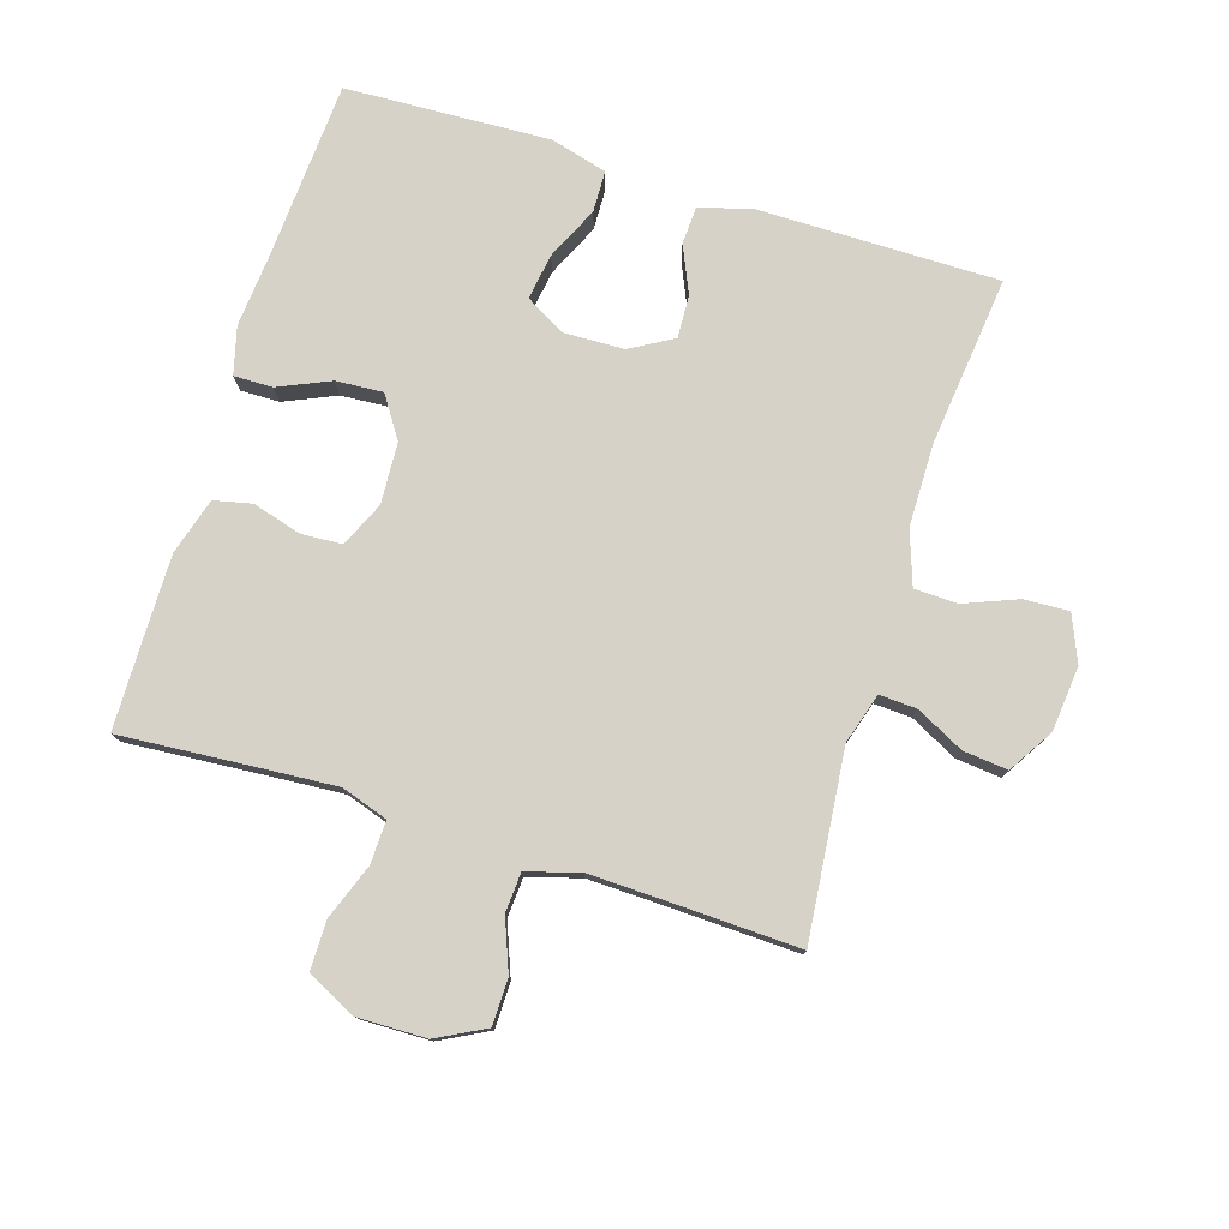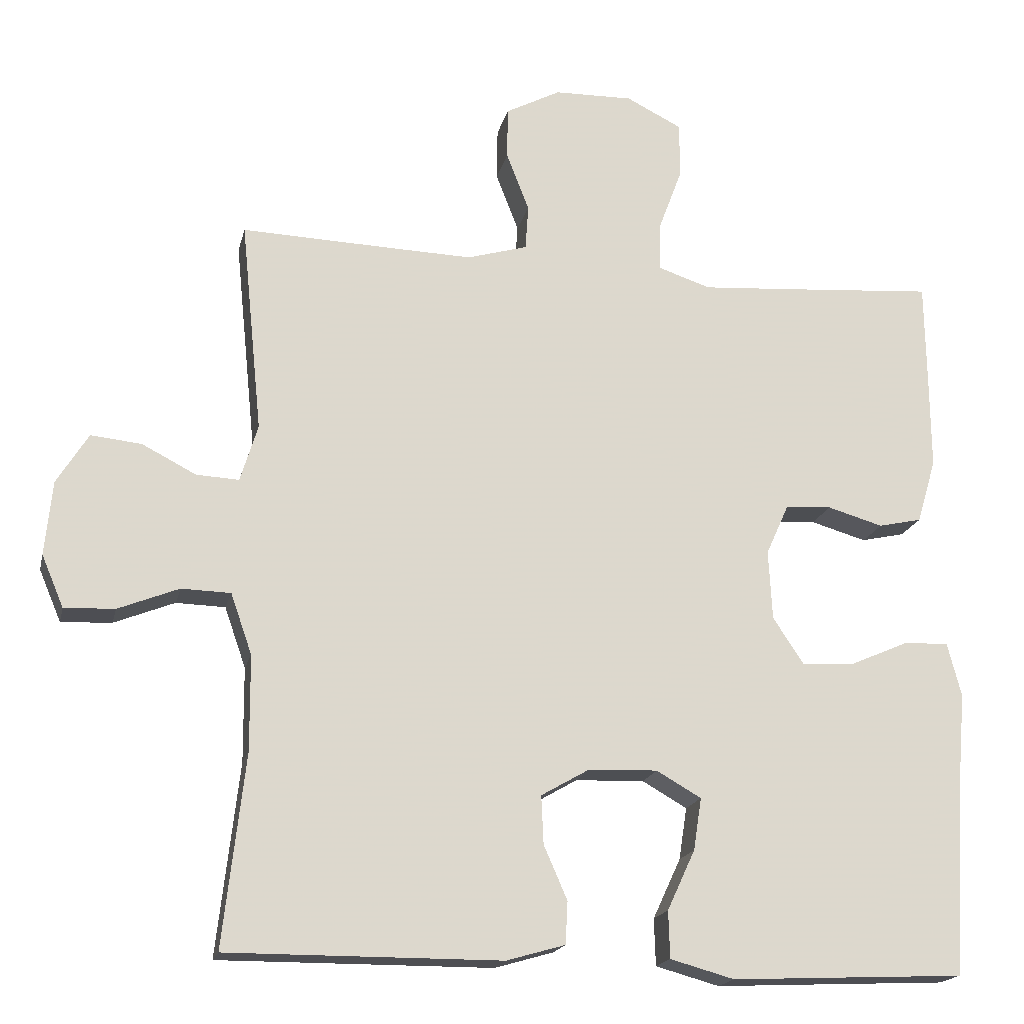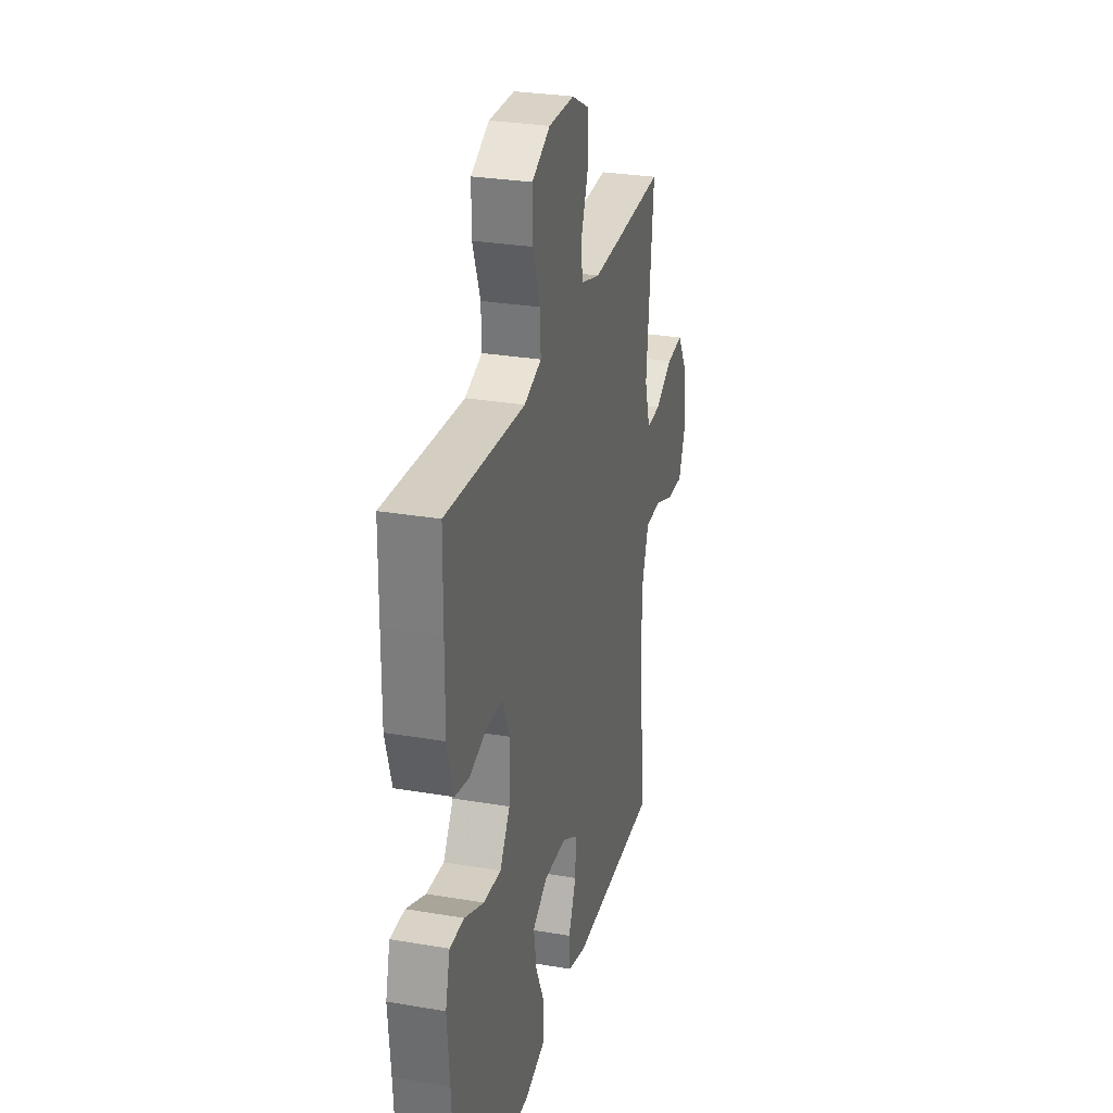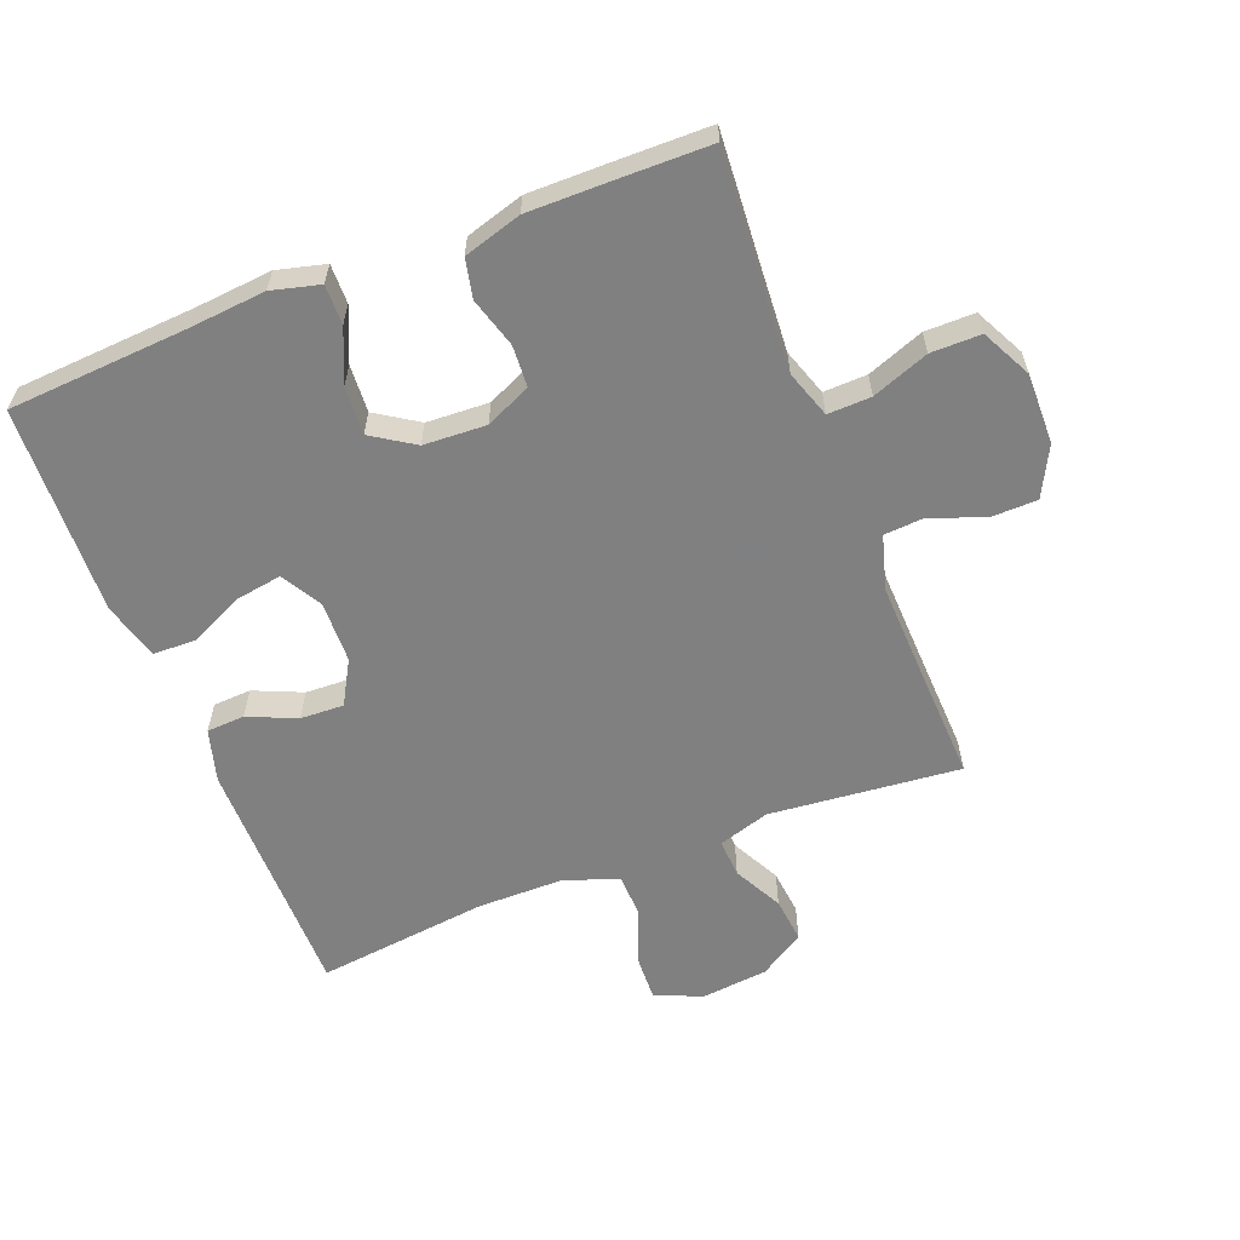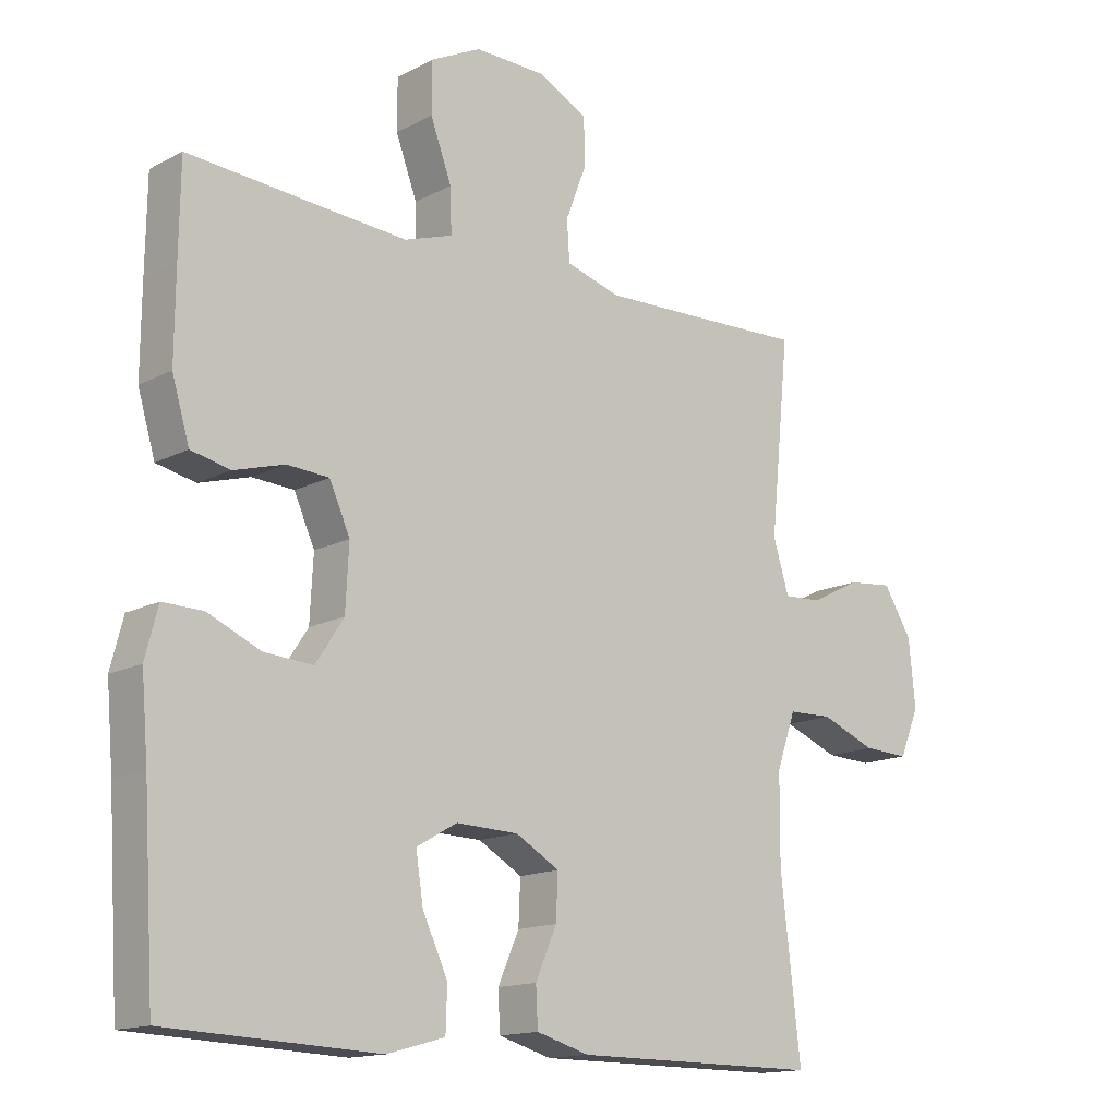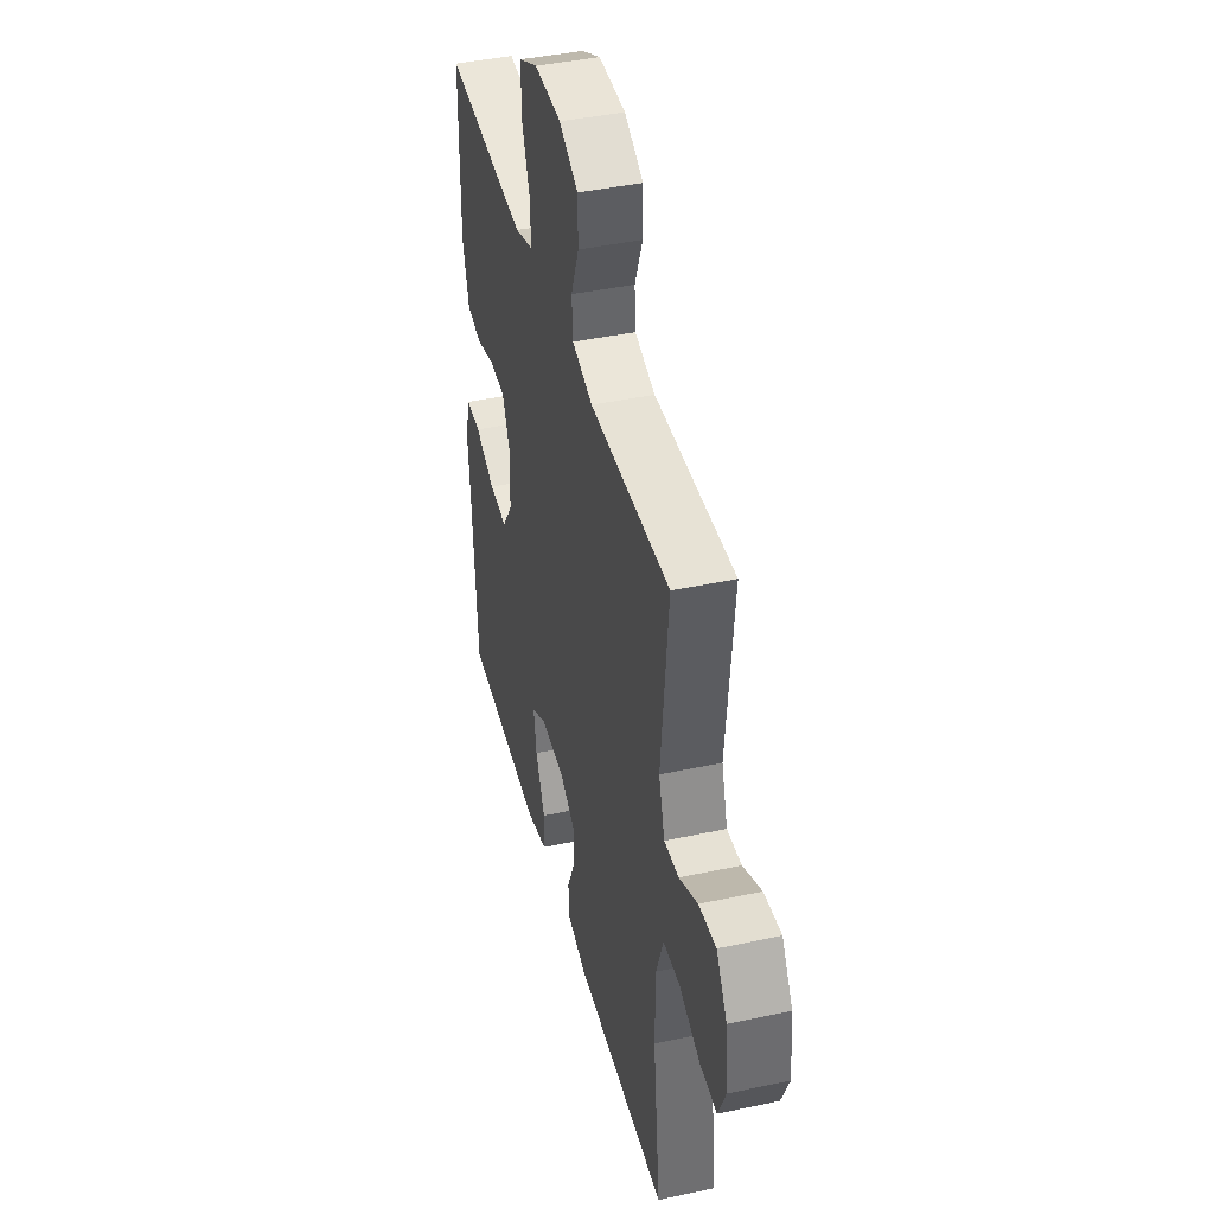
<metadata>
{"format":"obj","ext":"obj","renderer":"f3d","projection":"perspective","resolution":1024,"background":"white","views":[{"elev":77.7,"azim":17.3,"up":"+Y"},{"elev":-18.1,"azim":167.4,"up":"+Z"},{"elev":28.8,"azim":-75.7,"up":"+Z"},{"elev":-60.0,"azim":-68.5,"up":"+Y"},{"elev":-14.6,"azim":-41.5,"up":"+Z"},{"elev":42.4,"azim":75.6,"up":"+Z"}]}
</metadata>
<code>
v 0.5 0.07 0.5
v 0.471 0.07 0.211
v 0.495 0.07 0.133
v 0.553 0.07 0.136
v 0.627 0.07 0.174
v 0.696 0.07 0.181
v 0.739 0.07 0.112
v 0.749 0.07 0.011
v 0.719 0.07 -0.06
v 0.65 0.07 -0.057
v 0.567 0.07 -0.024
v 0.5 0.07 -0.026
v 0.471 0.07 -0.109
v 0.47 0.07 -0.238
v 0.5 0.07 -0.5
v 0.127 0.07 -0.499
v 0.047 0.07 -0.476
v 0.044 0.07 -0.418
v 0.076 0.07 -0.345
v 0.079 0.07 -0.279
v 0.013 0.07 -0.241
v -0.081 0.07 -0.238
v -0.142 0.07 -0.273
v -0.131 0.07 -0.344
v -0.093 0.07 -0.426
v -0.095 0.07 -0.49
v -0.182 0.07 -0.514
v -0.317 0.07 -0.508
v -0.5 0.07 -0.5
v -0.517 0.07 -0.226
v -0.527 0.07 -0.11
v -0.508 0.07 -0.037
v -0.448 0.07 -0.038
v -0.368 0.07 -0.073
v -0.295 0.07 -0.078
v -0.253 0.07 -0.014
v -0.248 0.07 0.081
v -0.279 0.07 0.15
v -0.342 0.07 0.154
v -0.418 0.07 0.132
v -0.477 0.07 0.145
v -0.503 0.07 0.233
v -0.502 0.07 0.363
v -0.5 0.07 0.5
v -0.286 0.07 0.484
v -0.171 0.07 0.476
v -0.099 0.07 0.5
v -0.101 0.07 0.566
v -0.133 0.07 0.652
v -0.133 0.07 0.728
v -0.057 0.07 0.766
v 0.05 0.07 0.764
v 0.125 0.07 0.725
v 0.126 0.07 0.654
v 0.095 0.07 0.574
v 0.099 0.07 0.513
v 0.181 0.07 0.489
v 0.308 0.07 0.493
v 0.5 0 0.5
v 0.471 0 0.211
v 0.495 0 0.133
v 0.553 0 0.136
v 0.627 0 0.174
v 0.696 0 0.181
v 0.739 0 0.112
v 0.749 0 0.011
v 0.719 0 -0.06
v 0.65 0 -0.057
v 0.567 0 -0.024
v 0.5 0 -0.026
v 0.471 0 -0.109
v 0.47 0 -0.238
v 0.5 0 -0.5
v 0.127 0 -0.499
v 0.047 0 -0.476
v 0.044 0 -0.418
v 0.076 0 -0.345
v 0.079 0 -0.279
v 0.013 0 -0.241
v -0.081 0 -0.238
v -0.142 0 -0.273
v -0.131 0 -0.344
v -0.093 0 -0.426
v -0.095 0 -0.49
v -0.182 0 -0.514
v -0.317 0 -0.508
v -0.5 0 -0.5
v -0.517 0 -0.226
v -0.527 0 -0.11
v -0.508 0 -0.037
v -0.448 0 -0.038
v -0.368 0 -0.073
v -0.295 0 -0.078
v -0.253 0 -0.014
v -0.248 0 0.081
v -0.279 0 0.15
v -0.342 0 0.154
v -0.418 0 0.132
v -0.477 0 0.145
v -0.503 0 0.233
v -0.502 0 0.363
v -0.5 0 0.5
v -0.286 0 0.484
v -0.171 0 0.476
v -0.099 0 0.5
v -0.101 0 0.566
v -0.133 0 0.652
v -0.133 0 0.728
v -0.057 0 0.766
v 0.05 0 0.764
v 0.125 0 0.725
v 0.126 0 0.654
v 0.095 0 0.574
v 0.099 0 0.513
v 0.181 0 0.489
v 0.308 0 0.493
f 52 53 54 55
f 52 55 56
f 51 52 56
f 48 49 50 51
f 47 48 51 56
f 46 47 56 57
f 42 43 44 45
f 42 45 46
f 39 40 41 42
f 38 39 42 46
f 37 38 46 57
f 31 32 33 34
f 30 31 34 35
f 28 29 30 35
f 27 28 35 36
f 24 25 26 27
f 23 24 27 36
f 16 17 18 19
f 14 15 16 19
f 13 14 19 20
f 12 13 20 21
f 8 9 10 11
f 8 11 12
f 7 8 12
f 4 5 6 7
f 3 4 7 12
f 2 3 12 21
f 58 1 2 21
f 22 23 36 37
f 37 57 58
f 21 22 37 58
f 113 112 111 110
f 114 113 110
f 114 110 109
f 109 108 107 106
f 114 109 106 105
f 115 114 105 104
f 103 102 101 100
f 104 103 100
f 100 99 98 97
f 104 100 97 96
f 115 104 96 95
f 92 91 90 89
f 93 92 89 88
f 93 88 87 86
f 94 93 86 85
f 85 84 83 82
f 94 85 82 81
f 77 76 75 74
f 77 74 73 72
f 78 77 72 71
f 79 78 71 70
f 69 68 67 66
f 70 69 66
f 70 66 65
f 65 64 63 62
f 70 65 62 61
f 79 70 61 60
f 79 60 59 116
f 95 94 81 80
f 116 115 95
f 116 95 80 79
f 1 59 60 2
f 2 60 61 3
f 3 61 62 4
f 4 62 63 5
f 5 63 64 6
f 6 64 65 7
f 7 65 66 8
f 8 66 67 9
f 9 67 68 10
f 10 68 69 11
f 11 69 70 12
f 12 70 71 13
f 13 71 72 14
f 14 72 73 15
f 15 73 74 16
f 16 74 75 17
f 17 75 76 18
f 18 76 77 19
f 19 77 78 20
f 20 78 79 21
f 21 79 80 22
f 22 80 81 23
f 23 81 82 24
f 24 82 83 25
f 25 83 84 26
f 26 84 85 27
f 27 85 86 28
f 28 86 87 29
f 29 87 88 30
f 30 88 89 31
f 31 89 90 32
f 32 90 91 33
f 33 91 92 34
f 34 92 93 35
f 35 93 94 36
f 36 94 95 37
f 37 95 96 38
f 38 96 97 39
f 39 97 98 40
f 40 98 99 41
f 41 99 100 42
f 42 100 101 43
f 43 101 102 44
f 44 102 103 45
f 45 103 104 46
f 46 104 105 47
f 47 105 106 48
f 48 106 107 49
f 49 107 108 50
f 50 108 109 51
f 51 109 110 52
f 52 110 111 53
f 53 111 112 54
f 54 112 113 55
f 55 113 114 56
f 56 114 115 57
f 57 115 116 58
f 58 116 59 1

</code>
